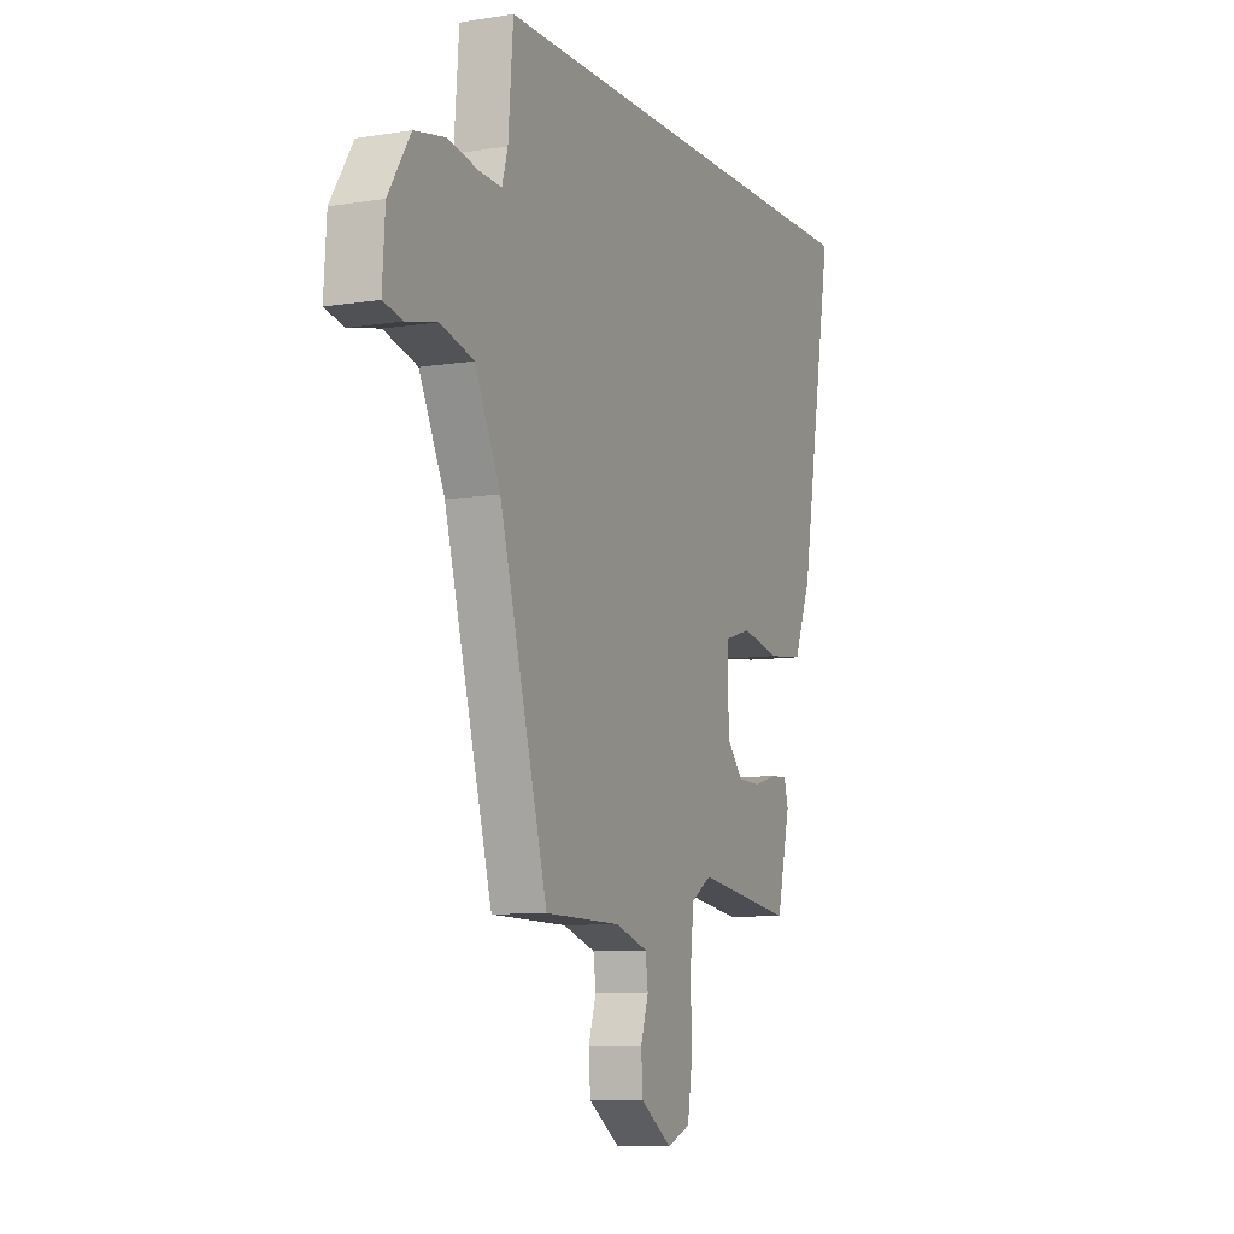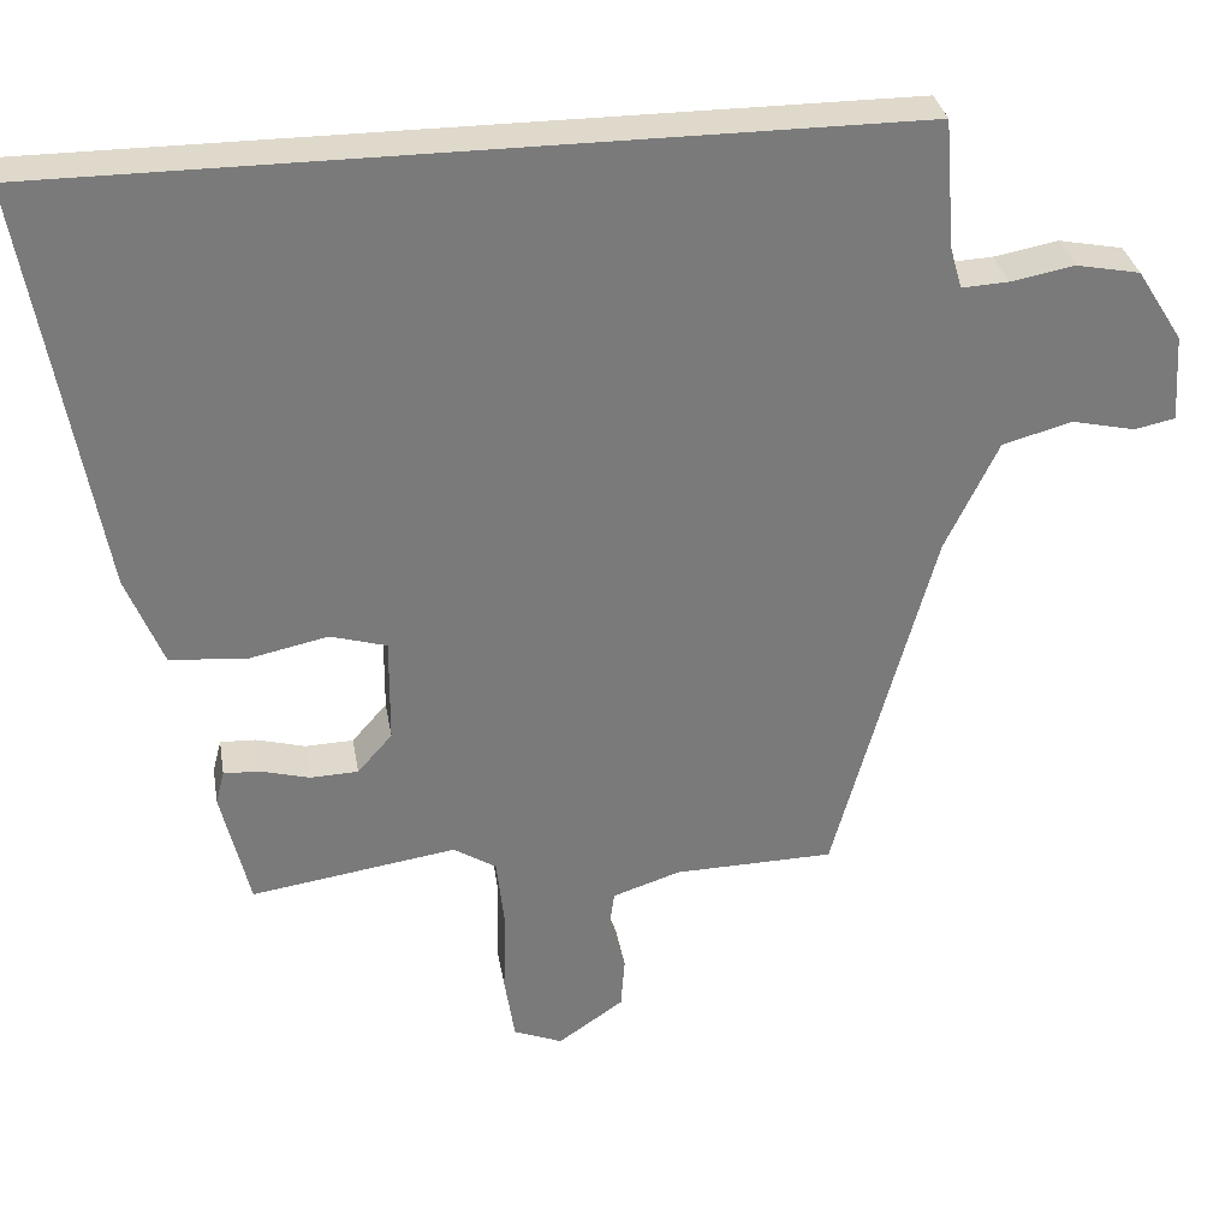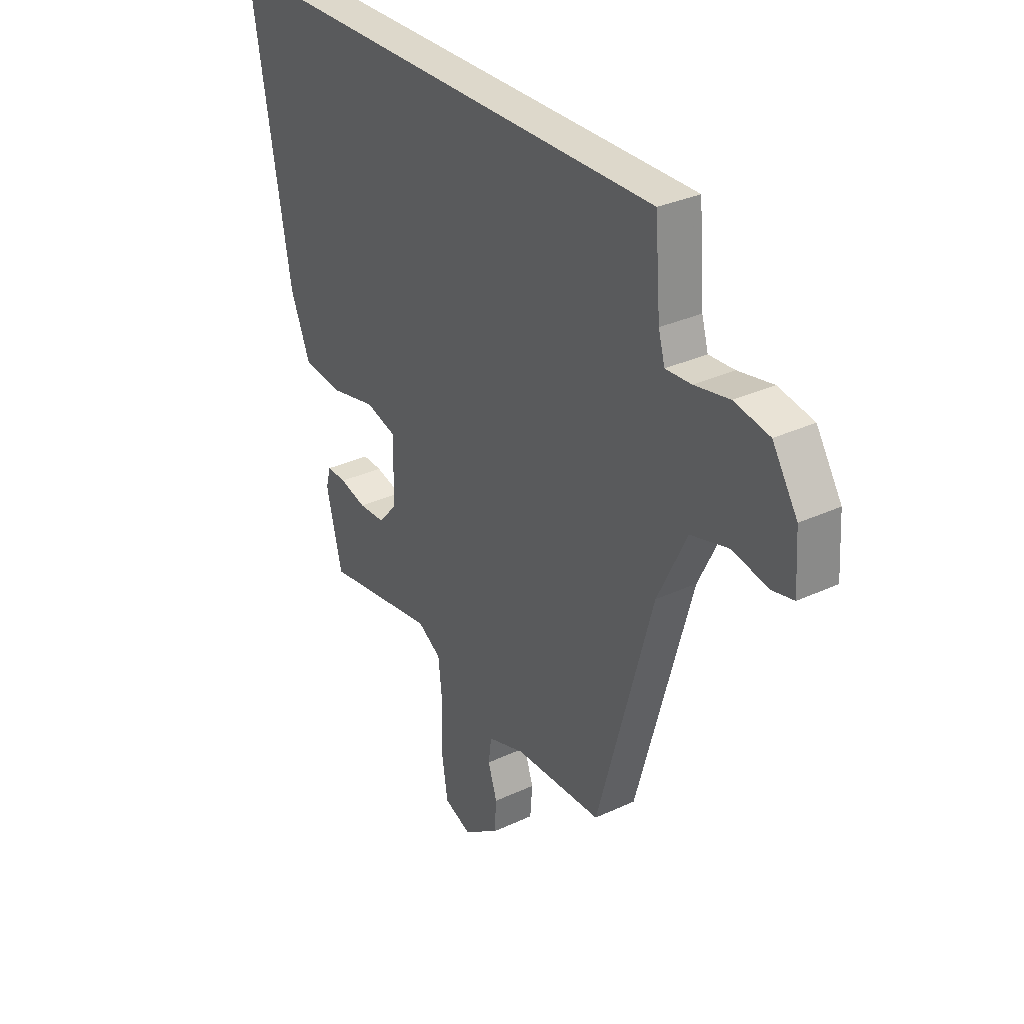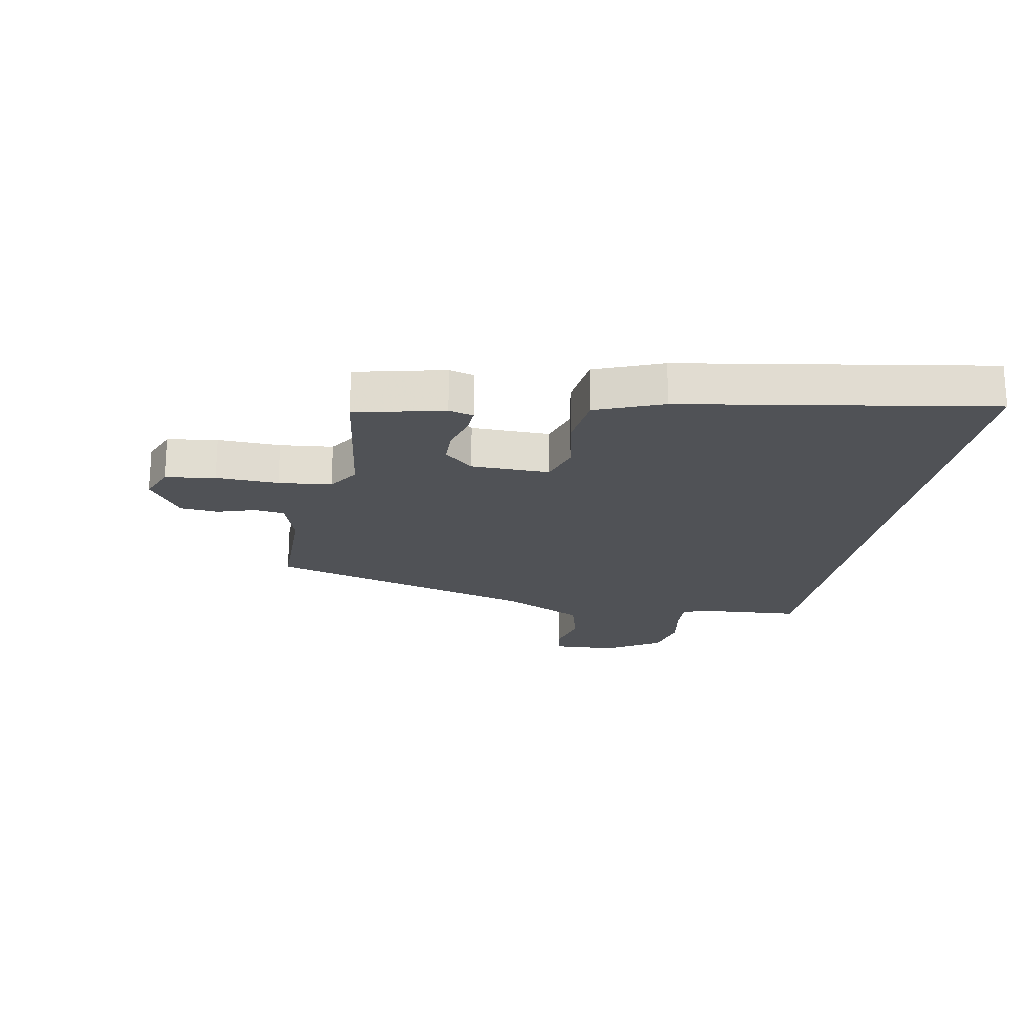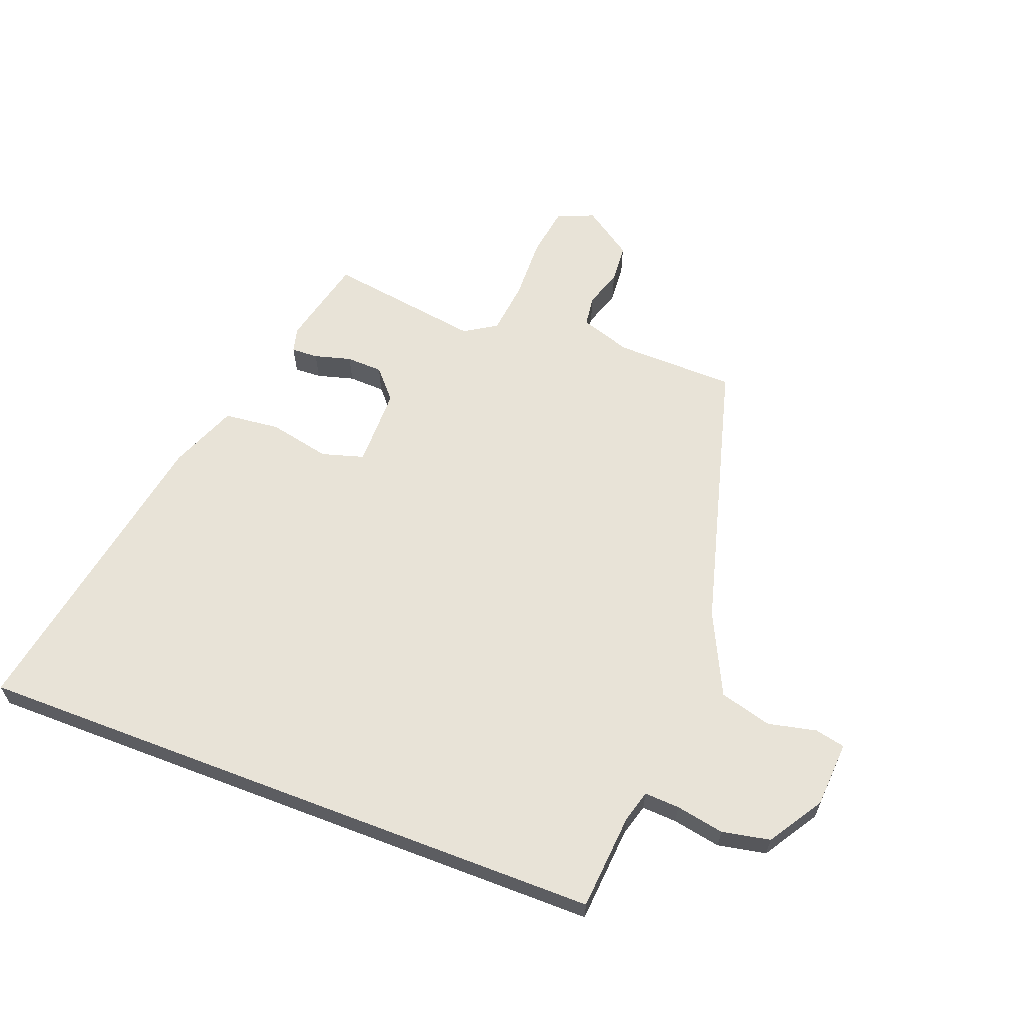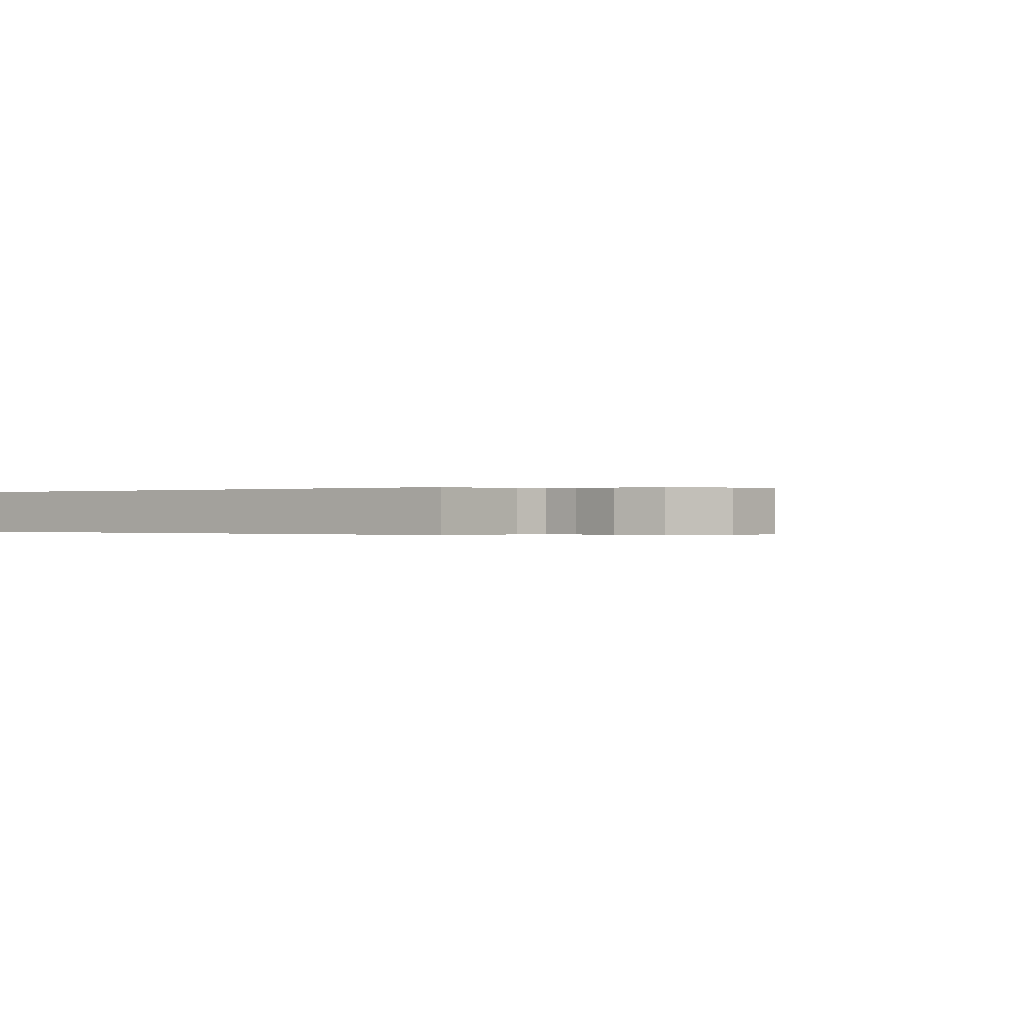
<metadata>
{"format":"obj","ext":"obj","renderer":"f3d","projection":"perspective","resolution":1024,"background":"white","views":[{"elev":-8.6,"azim":113.6,"up":"+Z"},{"elev":32.3,"azim":-9.6,"up":"+Z"},{"elev":31.5,"azim":56.5,"up":"+Z"},{"elev":-20.7,"azim":-100.9,"up":"+Y"},{"elev":62.0,"azim":21.0,"up":"+Y"},{"elev":-0.1,"azim":38.1,"up":"+Y"}]}
</metadata>
<code>
v 0.339 0.07 -0.536
v 0.137 0.07 -0.54
v 0.051 0.07 -0.568
v 0.044 0.07 -0.62
v 0.065 0.07 -0.684
v 0.06 0.07 -0.75
v -0.023 0.07 -0.807
v -0.085 0.07 -0.782
v -0.098 0.07 -0.697
v -0.095 0.07 -0.59
v -0.105 0.07 -0.5
v -0.159 0.07 -0.466
v -0.419 0.07 -0.505
v -0.455 0.07 -0.354
v -0.444 0.07 -0.312
v -0.399 0.07 -0.314
v -0.337 0.07 -0.331
v -0.276 0.07 -0.329
v -0.232 0.07 -0.279
v -0.231 0.07 -0.145
v -0.302 0.07 -0.124
v -0.405 0.07 -0.146
v -0.499 0.07 -0.136
v -0.545 0.07 -0.022
v -0.636 0.07 0.5
v 0.439 0.07 0.5
v 0.452 0.07 0.337
v 0.467 0.07 0.284
v 0.526 0.07 0.287
v 0.607 0.07 0.302
v 0.688 0.07 0.286
v 0.746 0.07 0.194
v 0.753 0.07 0.083
v 0.702 0.07 0.072
v 0.621 0.07 0.09
v 0.533 0.07 0.066
v 0.466 0.07 -0.073
v 0.339 0 -0.536
v 0.137 0 -0.54
v 0.051 0 -0.568
v 0.044 0 -0.62
v 0.065 0 -0.684
v 0.06 0 -0.75
v -0.023 0 -0.807
v -0.085 0 -0.782
v -0.098 0 -0.697
v -0.095 0 -0.59
v -0.105 0 -0.5
v -0.159 0 -0.466
v -0.419 0 -0.505
v -0.455 0 -0.354
v -0.444 0 -0.312
v -0.399 0 -0.314
v -0.337 0 -0.331
v -0.276 0 -0.329
v -0.232 0 -0.279
v -0.231 0 -0.145
v -0.302 0 -0.124
v -0.405 0 -0.146
v -0.499 0 -0.136
v -0.545 0 -0.022
v -0.636 0 0.5
v 0.439 0 0.5
v 0.452 0 0.337
v 0.467 0 0.284
v 0.526 0 0.287
v 0.607 0 0.302
v 0.688 0 0.286
v 0.746 0 0.194
v 0.753 0 0.083
v 0.702 0 0.072
v 0.621 0 0.09
v 0.533 0 0.066
v 0.466 0 -0.073
f 32 33 34 35
f 32 35 36
f 29 30 31 32
f 28 29 32 36
f 24 25 26 27
f 24 27 28
f 21 22 23 24
f 20 21 24 28
f 19 20 28 36
f 14 15 16 17
f 12 13 14 17
f 11 12 17 18
f 7 8 9 10
f 7 10 11
f 4 5 6 7
f 3 4 7 11
f 2 3 11 18
f 37 1 2 18
f 18 19 36 37
f 72 71 70 69
f 73 72 69
f 69 68 67 66
f 73 69 66 65
f 64 63 62 61
f 65 64 61
f 61 60 59 58
f 65 61 58 57
f 73 65 57 56
f 54 53 52 51
f 54 51 50 49
f 55 54 49 48
f 47 46 45 44
f 48 47 44
f 44 43 42 41
f 48 44 41 40
f 55 48 40 39
f 55 39 38 74
f 74 73 56 55
f 1 38 39 2
f 2 39 40 3
f 3 40 41 4
f 4 41 42 5
f 5 42 43 6
f 6 43 44 7
f 7 44 45 8
f 8 45 46 9
f 9 46 47 10
f 10 47 48 11
f 11 48 49 12
f 12 49 50 13
f 13 50 51 14
f 14 51 52 15
f 15 52 53 16
f 16 53 54 17
f 17 54 55 18
f 18 55 56 19
f 19 56 57 20
f 20 57 58 21
f 21 58 59 22
f 22 59 60 23
f 23 60 61 24
f 24 61 62 25
f 25 62 63 26
f 26 63 64 27
f 27 64 65 28
f 28 65 66 29
f 29 66 67 30
f 30 67 68 31
f 31 68 69 32
f 32 69 70 33
f 33 70 71 34
f 34 71 72 35
f 35 72 73 36
f 36 73 74 37
f 37 74 38 1

</code>
